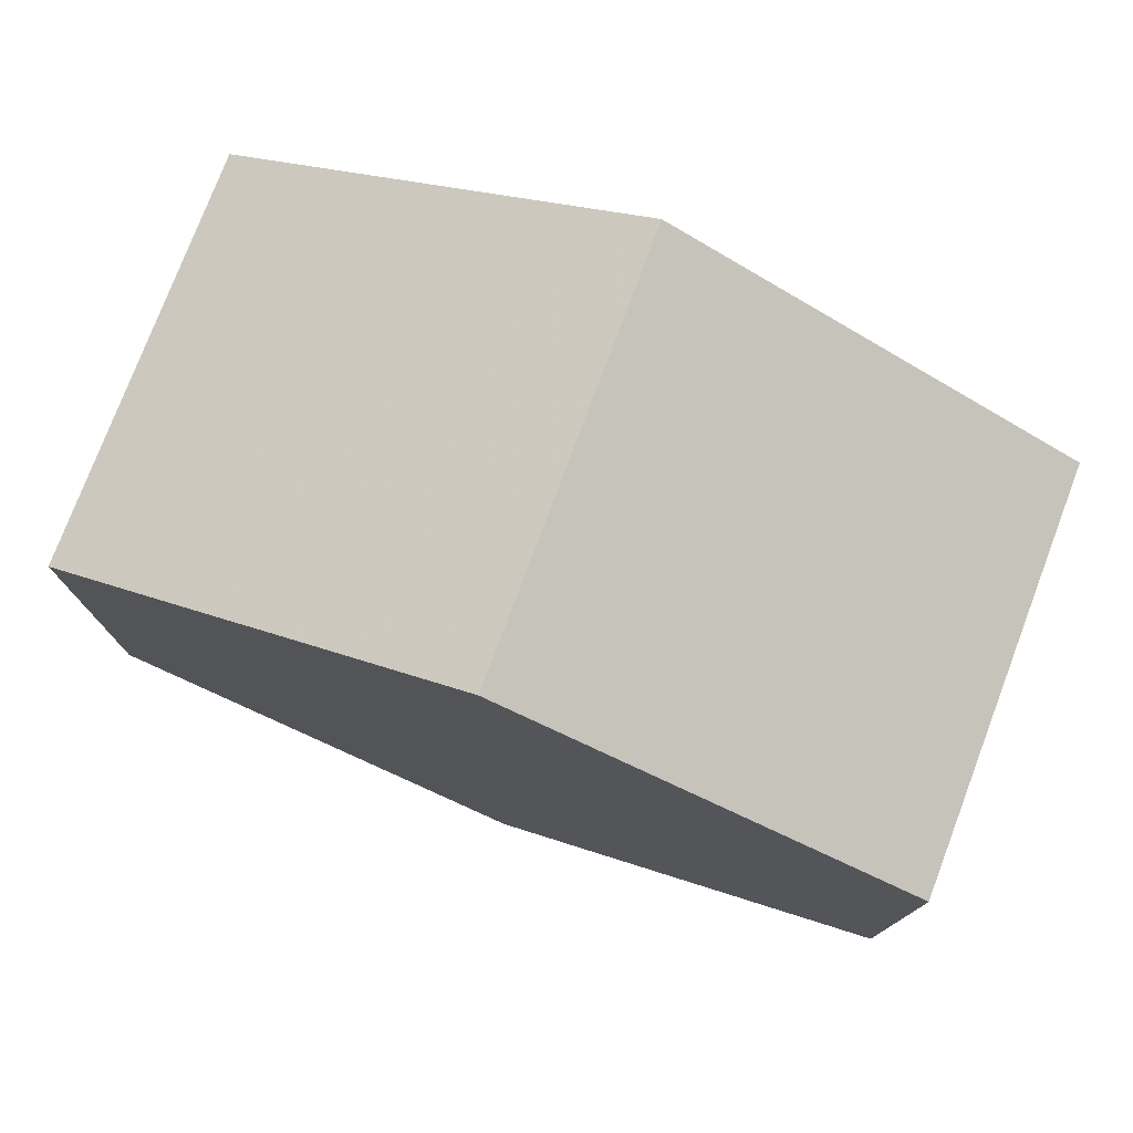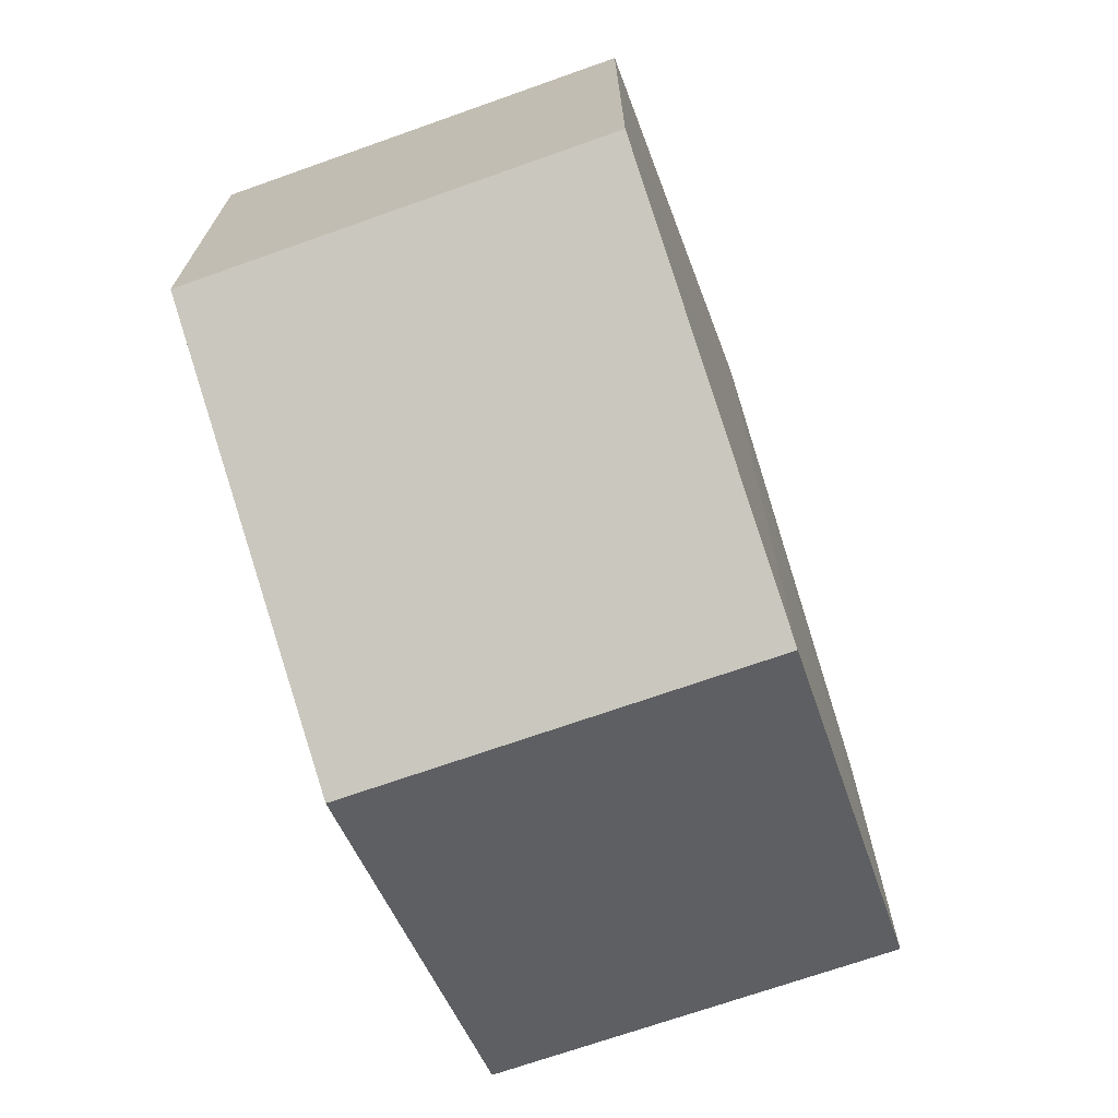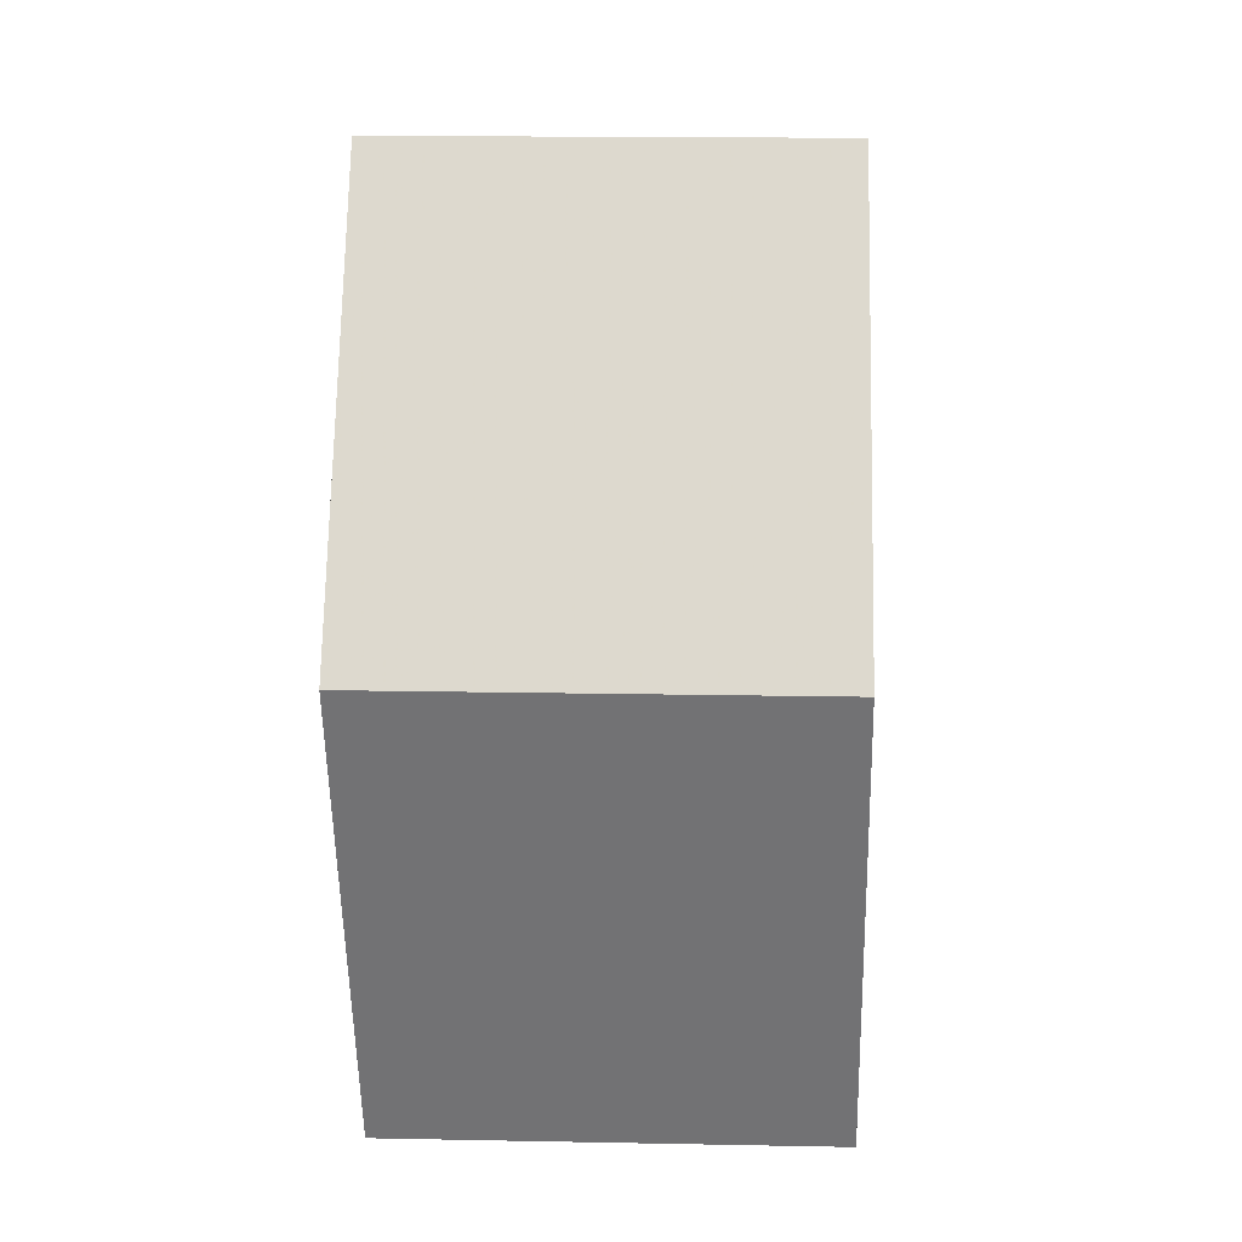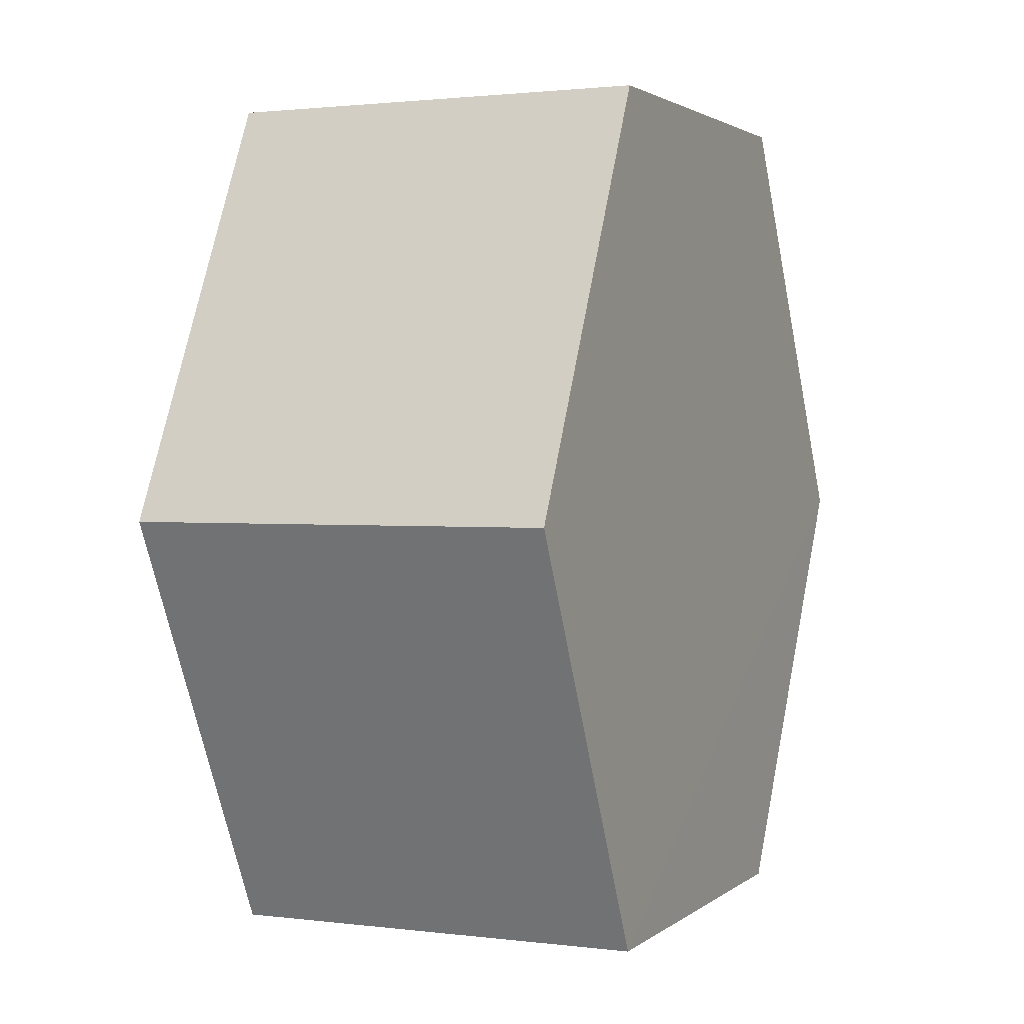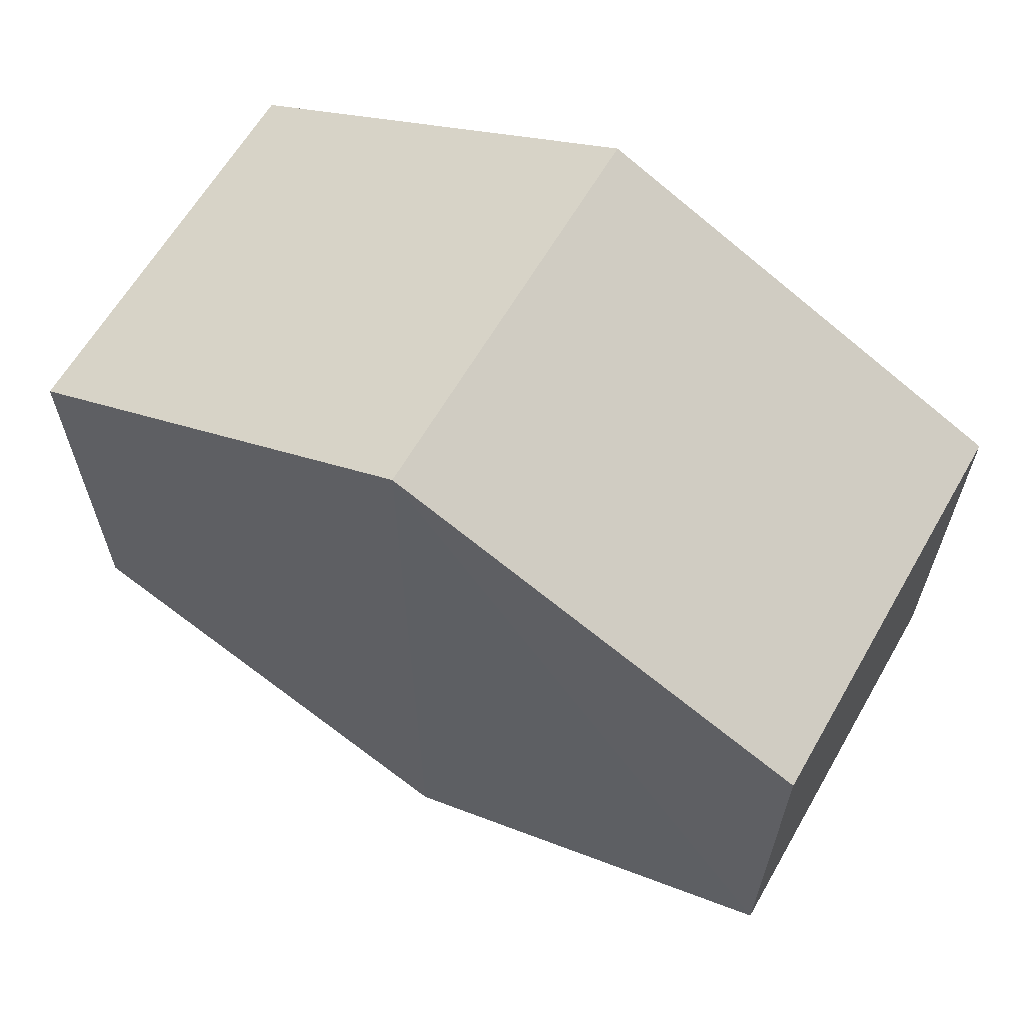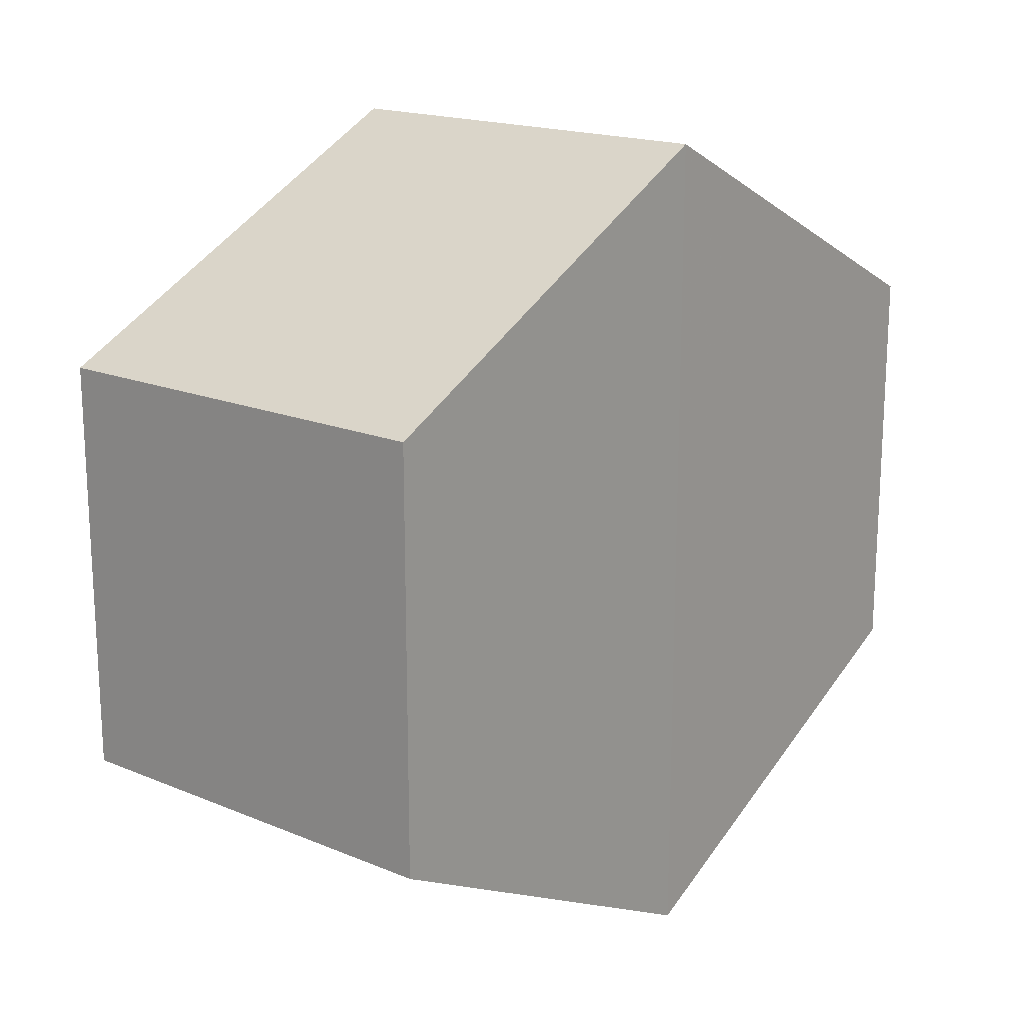
<metadata>
{"format":"obj","ext":"obj","renderer":"f3d","projection":"perspective","resolution":1024,"background":"white","views":[{"elev":76.7,"azim":111.2,"up":"+Z"},{"elev":-69.8,"azim":-160.5,"up":"+Z"},{"elev":7.7,"azim":2.2,"up":"+Y"},{"elev":2.2,"azim":24.6,"up":"+Y"},{"elev":63.4,"azim":-60.1,"up":"+Z"},{"elev":17.7,"azim":-140.7,"up":"+Z"}]}
</metadata>
<code>
o 3513
v 2166 1871 7.418
v 2166 1871 7.408
v 2166 1871 7.408
v 2166 1871 7.403
v 2166 1871 7.408
v 2166 1871 7.403
v 2166 1871 7.423
v 2166 1871 7.408
v 2166 1871 7.418
v 2166 1871 7.423
v 2166 1871 7.403
v 2166 1871 7.408
v 2166 1871 7.403
v 2166 1871 7.423
v 2166 1871 7.418
v 2166 1871 7.408
v 2166 1871 7.408
v 2166 1871 7.418
v 2166 1871 7.408
v 2166 1871 7.423
v 2166 1871 7.418
v 2166 1871 7.403
v 2166 1871 7.408
v 2166 1871 7.418
v 2166 1871 7.418
v 2166 1871 7.408
v 2166 1871 7.418
v 2166 1871 7.423
v 2166 1871 7.418
v 2166 1871 7.423
v 2166 1871 7.403
v 2166 1871 7.408
v 2166 1871 7.418
v 2166 1871 7.418
v 2166 1871 7.408
v 2166 1871 7.418
f 1 2 3
f 2 4 5
f 1 6 7
f 7 8 9
f 10 4 8
f 11 8 4
f 6 12 13
f 14 12 15
f 16 13 17
f 18 16 19
f 11 20 21
f 10 21 20
f 22 21 23
f 24 20 25
f 26 24 27
f 26 28 22
f 28 29 30
f 31 29 32
f 33 30 34
f 35 33 36

</code>
